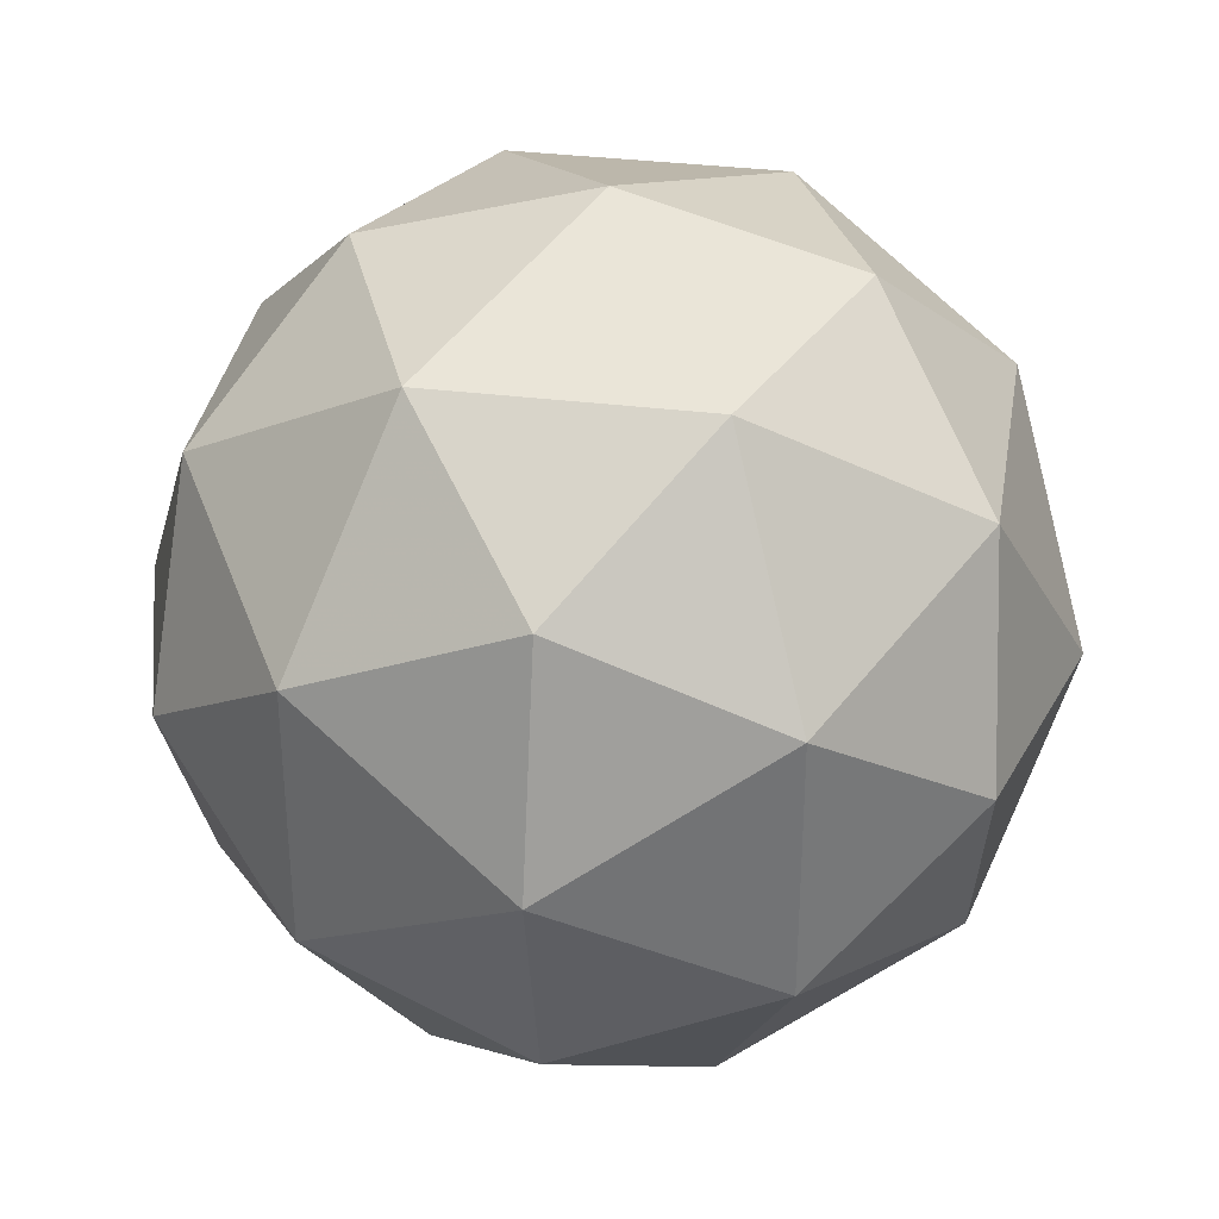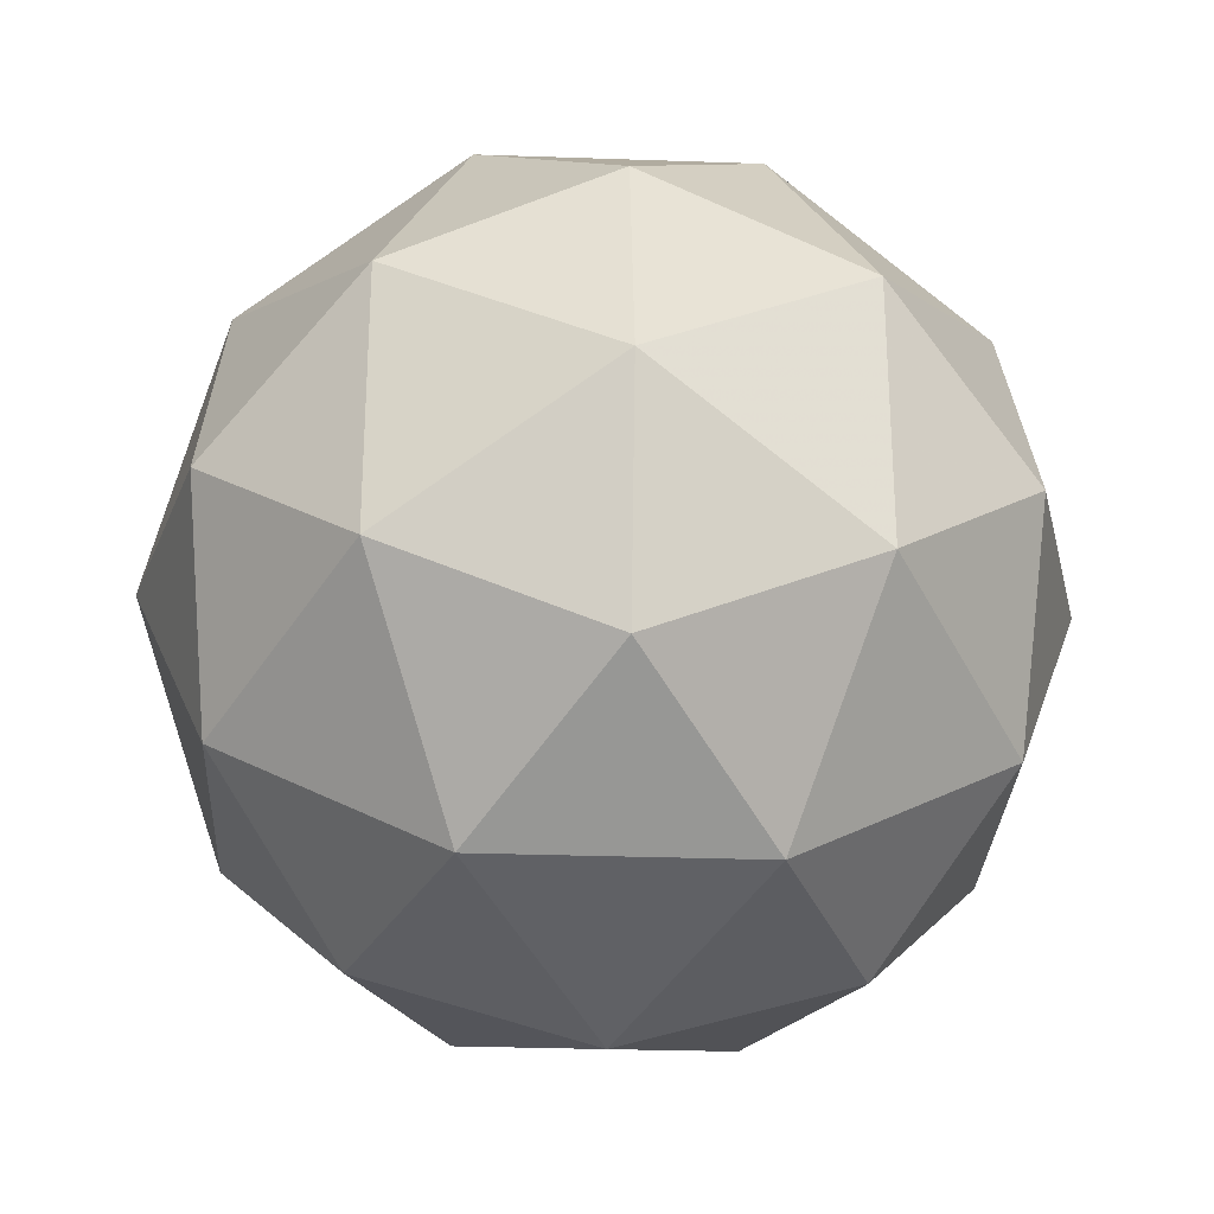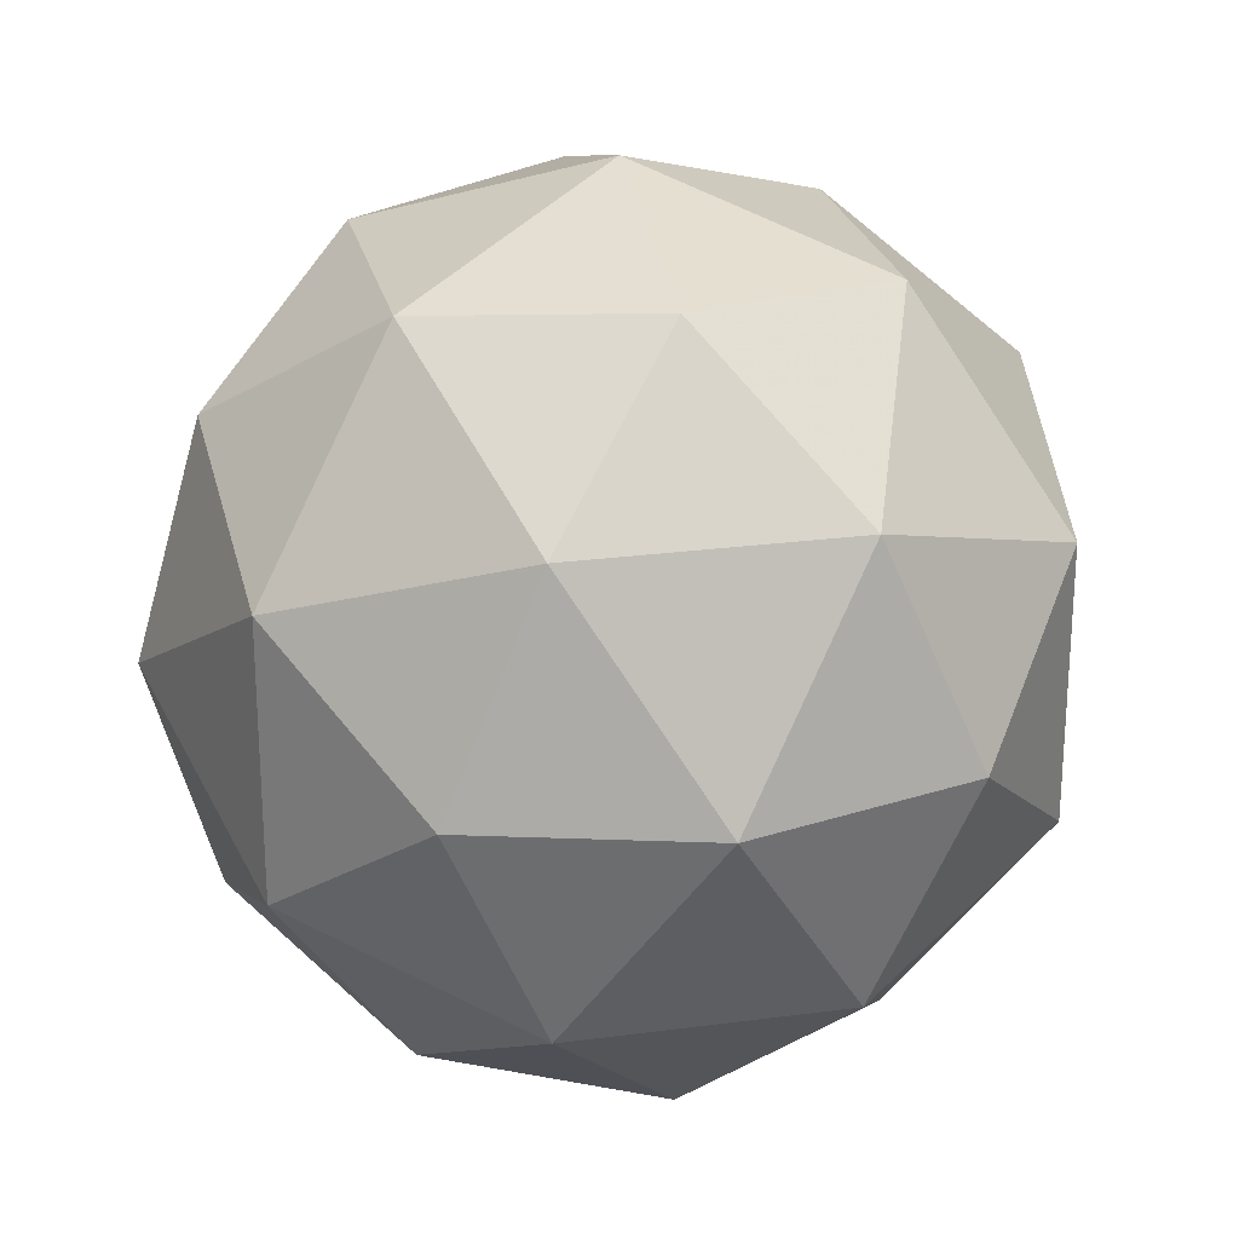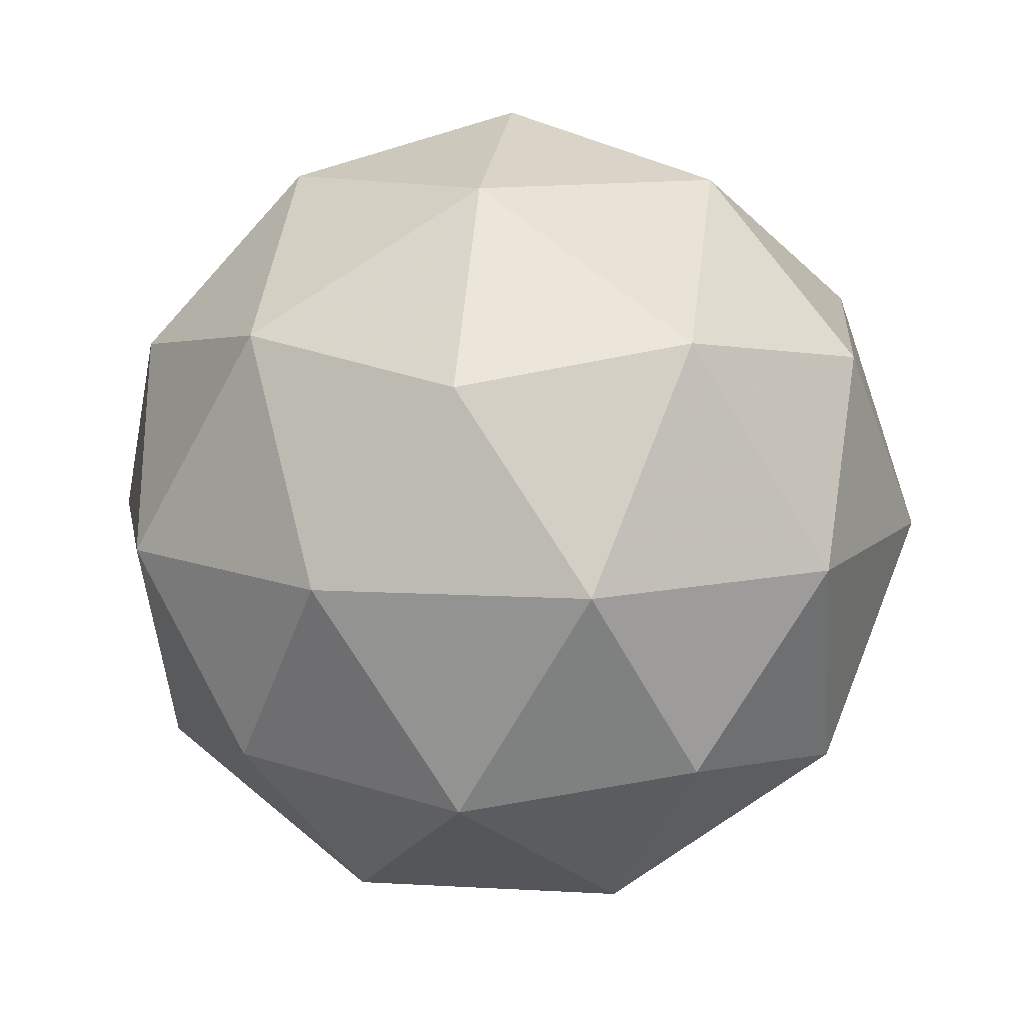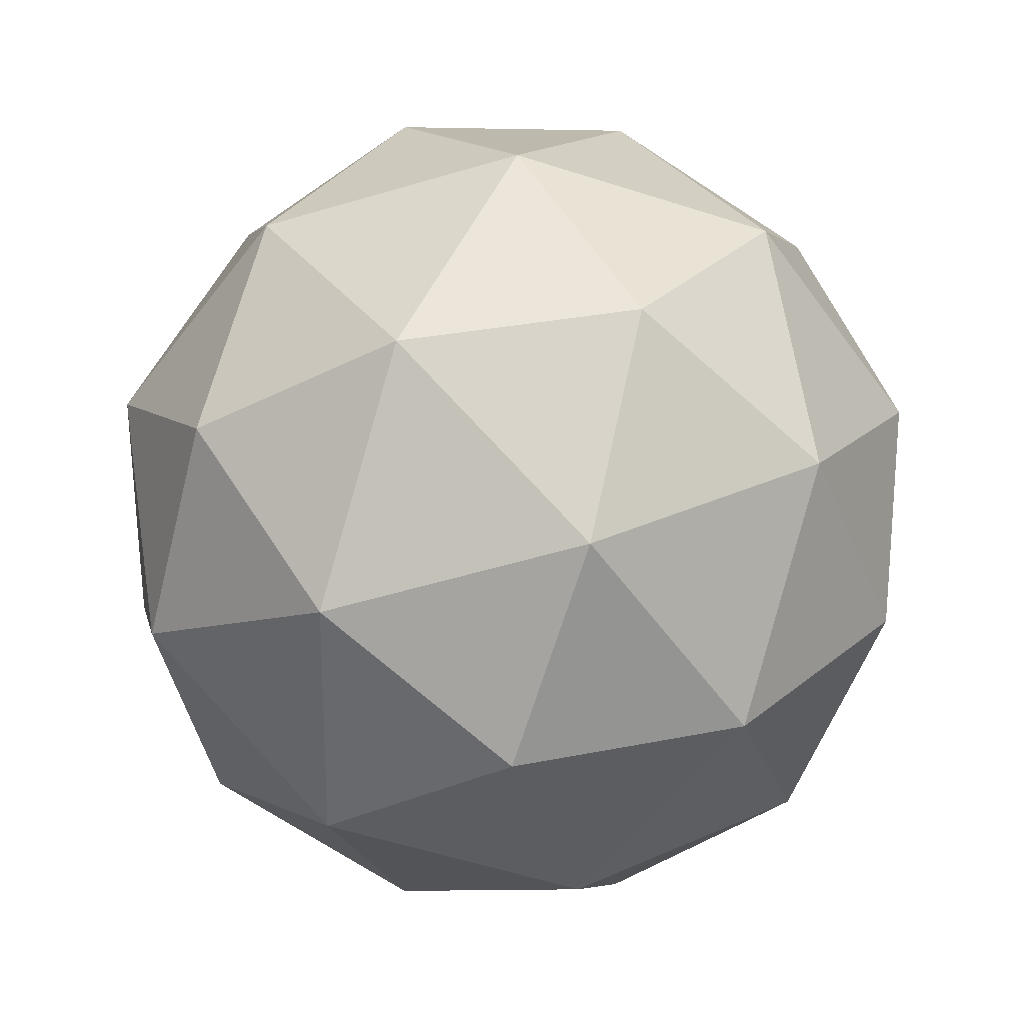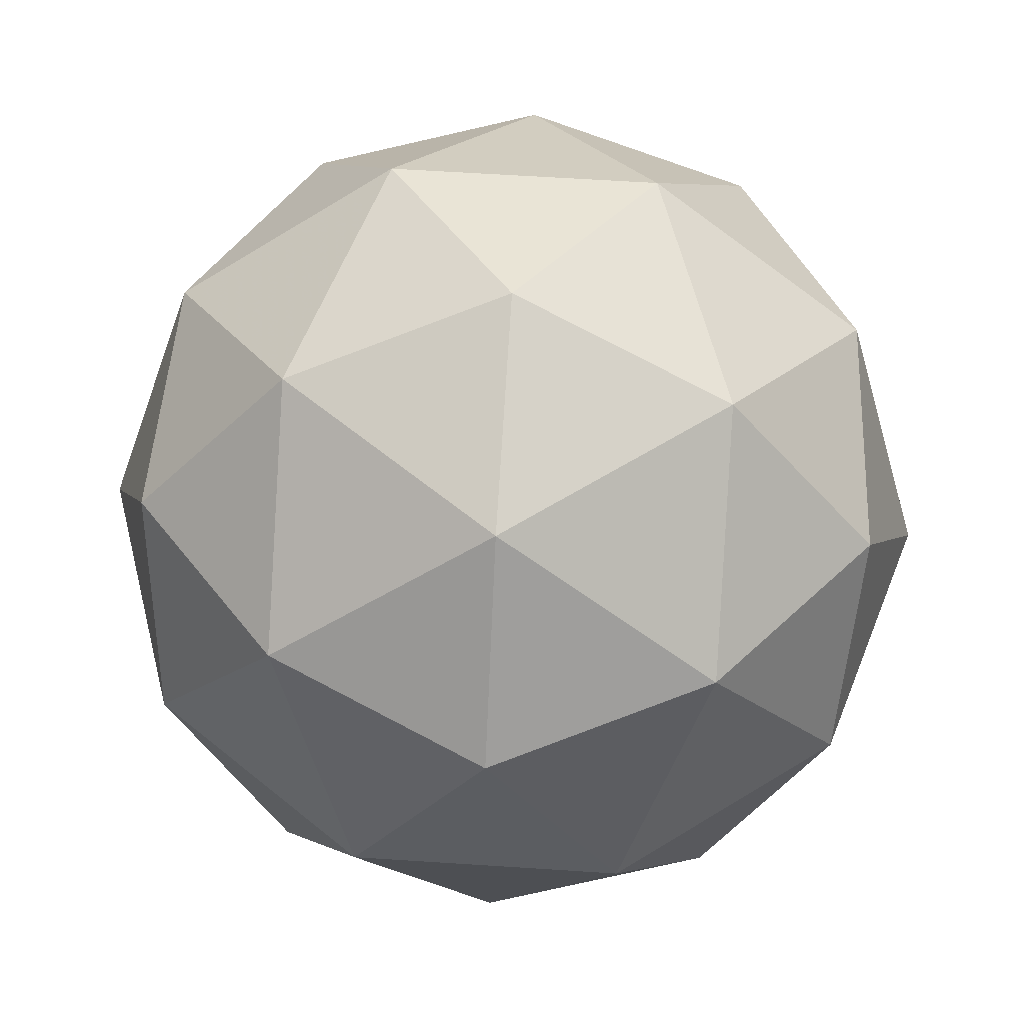
<metadata>
{"format":"obj","ext":"obj","renderer":"f3d","projection":"perspective","resolution":1024,"background":"white","views":[{"elev":34.6,"azim":67.6,"up":"+Z"},{"elev":-29.0,"azim":55.3,"up":"+Z"},{"elev":24.5,"azim":-44.1,"up":"+Z"},{"elev":11.0,"azim":-45.9,"up":"+Y"},{"elev":-55.7,"azim":35.3,"up":"+Y"},{"elev":61.3,"azim":21.8,"up":"+Y"}]}
</metadata>
<code>
v 0 -8 0
v 5.789 -3.578 4.206
v -2.211 -3.578 6.805
v -7.155 -3.578 0
v -2.211 -3.578 -6.805
v 5.789 -3.578 -4.206
v 2.211 3.578 6.805
v -5.789 3.578 4.206
v -5.789 3.578 -4.206
v 2.211 3.578 -6.805
v 7.155 3.578 0
v 0 8 0
v -1.3 -6.805 4
v 3.403 -6.805 2.472
v 2.103 -4.206 6.472
v 6.805 -4.206 0
v 3.403 -6.805 -2.472
v -4.206 -6.805 0
v -5.506 -4.206 4
v -1.3 -6.805 -4
v -5.506 -4.206 -4
v 2.103 -4.206 -6.472
v 7.608 0 2.472
v 7.608 0 -2.472
v 0 0 8
v 4.702 0 6.472
v -7.608 0 2.472
v -4.702 0 6.472
v -4.702 0 -6.472
v -7.608 0 -2.472
v 4.702 0 -6.472
v 0 0 -8
v 5.506 4.206 4
v -2.103 4.206 6.472
v -6.805 4.206 0
v -2.103 4.206 -6.472
v 5.506 4.206 -4
v 1.3 6.805 4
v 4.206 6.805 0
v -3.403 6.805 2.472
v -3.403 6.805 -2.472
v 1.3 6.805 -4
f 1 14 13
f 2 14 16
f 1 13 18
f 1 18 20
f 1 20 17
f 2 16 23
f 3 15 25
f 4 19 27
f 5 21 29
f 6 22 31
f 2 23 26
f 3 25 28
f 4 27 30
f 5 29 32
f 6 31 24
f 7 33 38
f 8 34 40
f 9 35 41
f 10 36 42
f 11 37 39
f 39 42 12
f 39 37 42
f 37 10 42
f 42 41 12
f 42 36 41
f 36 9 41
f 41 40 12
f 41 35 40
f 35 8 40
f 40 38 12
f 40 34 38
f 34 7 38
f 38 39 12
f 38 33 39
f 33 11 39
f 24 37 11
f 24 31 37
f 31 10 37
f 32 36 10
f 32 29 36
f 29 9 36
f 30 35 9
f 30 27 35
f 27 8 35
f 28 34 8
f 28 25 34
f 25 7 34
f 26 33 7
f 26 23 33
f 23 11 33
f 31 32 10
f 31 22 32
f 22 5 32
f 29 30 9
f 29 21 30
f 21 4 30
f 27 28 8
f 27 19 28
f 19 3 28
f 25 26 7
f 25 15 26
f 15 2 26
f 23 24 11
f 23 16 24
f 16 6 24
f 17 22 6
f 17 20 22
f 20 5 22
f 20 21 5
f 20 18 21
f 18 4 21
f 18 19 4
f 18 13 19
f 13 3 19
f 16 17 6
f 16 14 17
f 14 1 17
f 13 15 3
f 13 14 15
f 14 2 15

</code>
